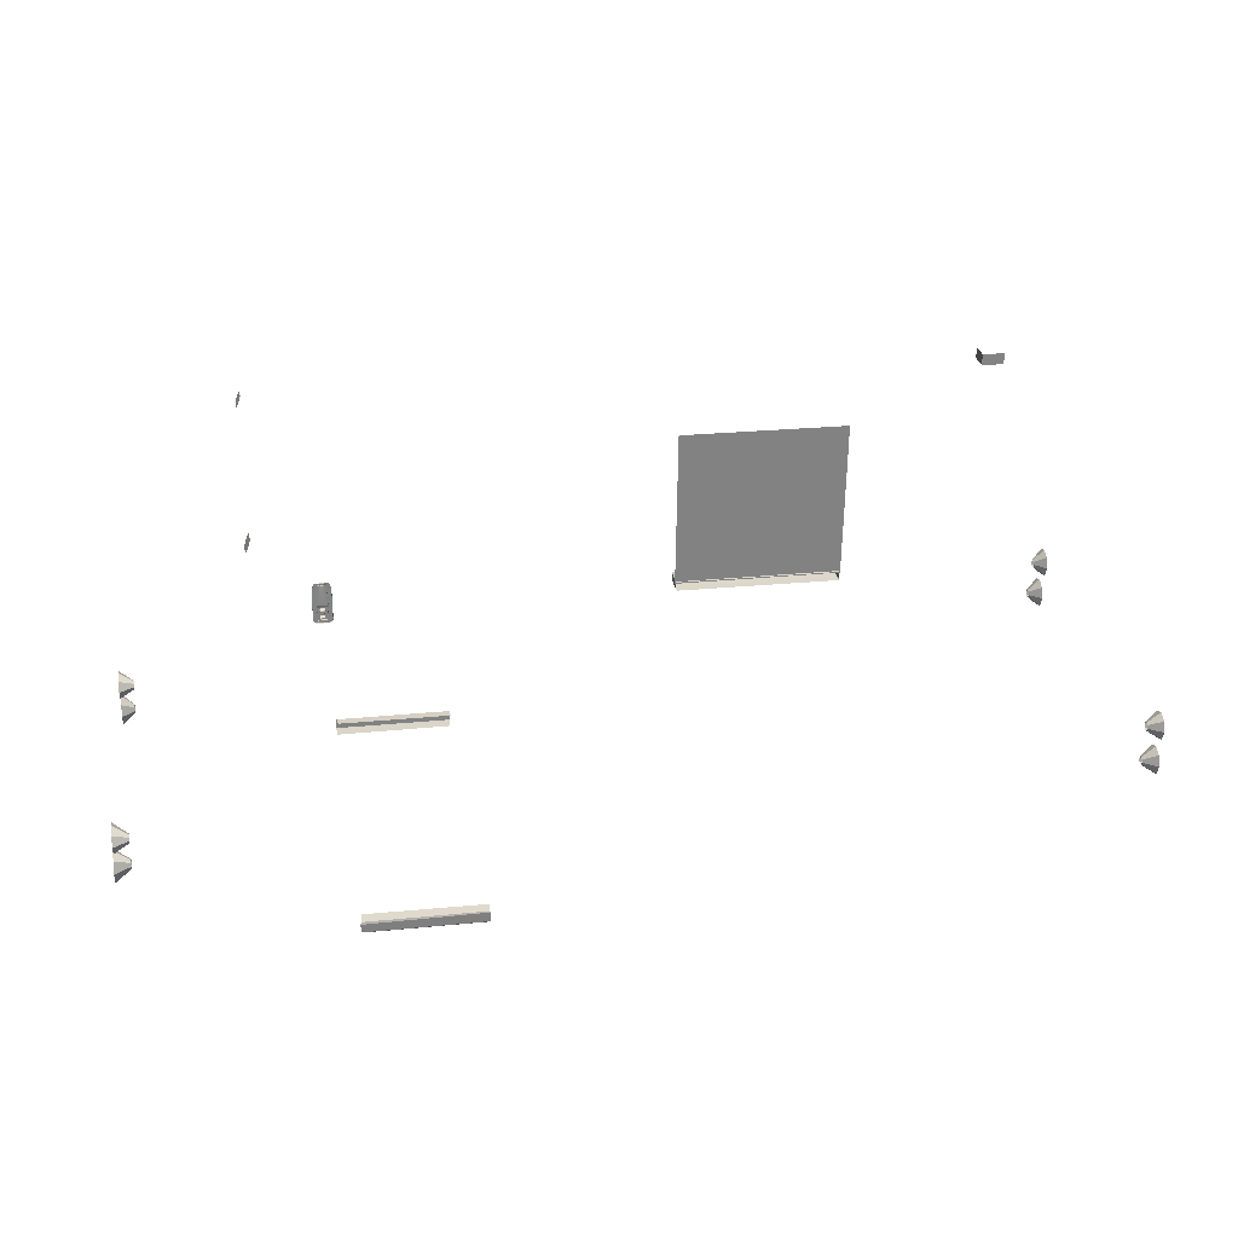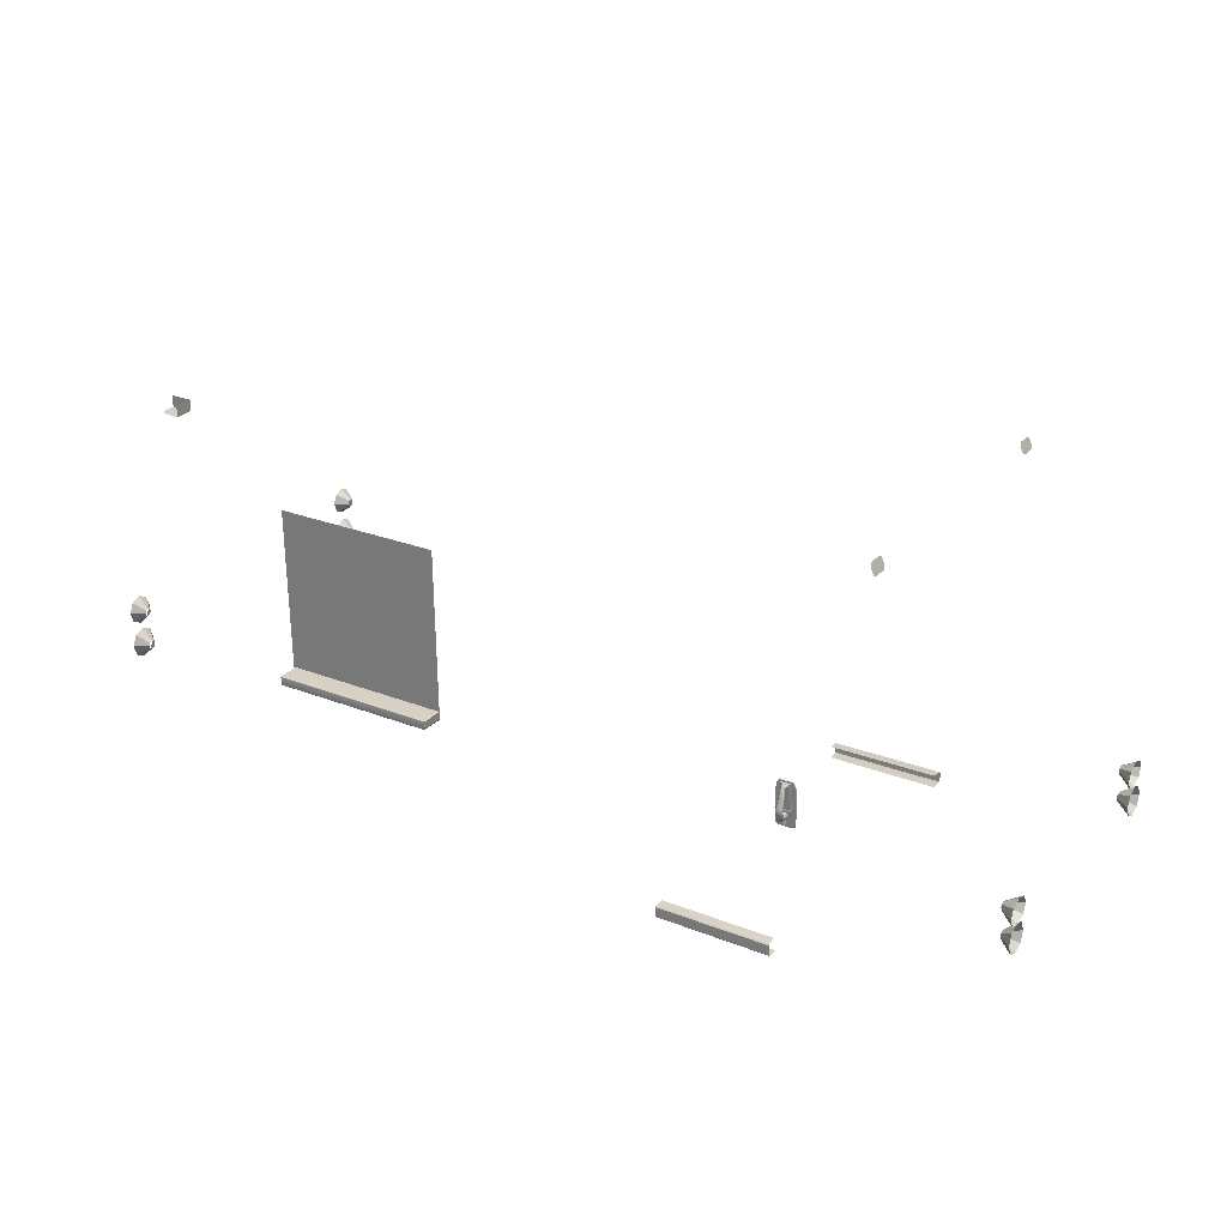
<metadata>
{"format":"obj","ext":"obj","renderer":"f3d","projection":"perspective","resolution":1024,"background":"white","views":[{"elev":29.4,"azim":-8.8,"up":"+Y"},{"elev":26.7,"azim":-146.4,"up":"+Y"}]}
</metadata>
<code>
o car_base_low_poly.005
v -90.68 59.57 25.28
v -90.63 59.57 27.67
v -90.7 59.4 28.06
v -90.76 59.4 24.89
v -90.87 58.99 28.23
v -90.93 58.99 24.72
v -91.19 58.2 28.23
v -91.26 58.2 24.73
v -91.37 57.79 28.07
v -91.43 57.79 24.9
v -91.45 57.62 27.68
v -91.49 57.62 25.29
v -91.6 59.5 -25.2
v -91.56 59.5 -22.8
v -91.62 59.33 -22.41
v -91.68 59.33 -25.59
v -91.79 58.92 -22.24
v -91.86 58.92 -25.75
v -92.12 58.14 -22.24
v -92.18 58.13 -25.74
v -92.29 57.73 -22.4
v -92.35 57.72 -25.58
v -92.37 57.55 -22.79
v -92.42 57.55 -25.18
v 9.929 15.45 -30.41
v -19.83 15.93 -29.91
v -19.51 44.4 -29.83
v 10.26 43.92 -30.31
v 46.37 6.691 -28.91
v 46.36 7.523 -30.57
v 44.34 8.798 -29.23
v 44.34 8.574 -28.78
v 46.36 7.428 -27.17
v 44.34 8.773 -28.31
v 46.34 9.304 -26.38
v 44.33 9.279 -28.1
v 46.32 11.22 -27.01
v 44.33 9.795 -28.26
v 46.32 12.05 -28.68
v 44.32 10.02 -28.71
v 46.32 11.31 -30.41
v 44.33 9.82 -29.18
v 46.34 9.437 -31.2
v 44.33 9.315 -29.39
v 46.61 12.96 -28.73
v 46.6 13.75 -30.32
v 44.67 14.97 -29.03
v 44.67 14.75 -28.6
v 46.61 13.66 -27.07
v 44.67 14.94 -28.16
v 46.59 15.45 -26.32
v 44.67 15.43 -27.96
v 46.57 17.28 -26.92
v 44.66 15.92 -28.12
v 46.56 18.07 -28.51
v 44.66 16.13 -28.55
v 46.57 17.37 -30.16
v 44.66 15.94 -28.99
v 46.59 15.58 -30.92
v 44.67 15.46 -29.19
v 35.46 56.97 -27.05
v 31.61 57.03 -26.99
v 31.58 55.06 -26.99
v 35.43 55 -27.05
v 31.57 57.03 -29.69
v 31.56 57.03 -30.19
v 31.52 55.06 -30.19
v 31.53 55.06 -29.69
v 31.58 57.03 -28.64
v 31.55 55.06 -28.64
v 35.16 55 -27.38
v 35.14 55 -28.78
v 35.32 55 -29.06
v 32 55.05 -28.66
v 32.02 55.06 -27.33
v 31.97 55.05 -29.95
v 33.59 55.03 -30.2
v 33.59 55.03 -29.99
v 34.68 55.01 -29.76
v 31.98 55.05 -29.53
v 34.81 55.01 -29.88
v 47.51 13.07 26.74
v 47.51 13.83 25.21
v 45.28 15.02 26.41
v 45.28 14.8 26.86
v 47.5 13.75 28.32
v 45.28 14.99 27.32
v 47.49 15.46 29.04
v 45.27 15.49 27.53
v 47.47 17.2 28.47
v 45.27 16 27.36
v 47.46 17.96 26.95
v 45.26 16.23 26.92
v 47.47 17.29 25.36
v 45.27 16.03 26.46
v 47.49 15.58 24.64
v 45.27 15.53 26.25
v 47.46 6.638 26.69
v 47.46 7.416 25.13
v 45.19 8.61 26.39
v 45.19 8.4 26.81
v 47.45 7.328 28.31
v 45.19 8.586 27.25
v 47.43 9.082 29.04
v 45.18 9.059 27.45
v 47.41 10.87 28.46
v 45.18 9.542 27.29
v 47.4 11.65 26.9
v 45.18 9.752 26.87
v 47.41 10.96 25.28
v 45.18 9.566 26.43
v 47.44 9.207 24.54
v 45.19 9.093 26.23
v -19.73 14.82 -33.57
v -19.71 16.18 -33.57
v -19.58 16.18 -33.69
v -19.6 14.81 -33.69
v -19.6 14.68 -33.57
v -19.55 14.65 -29.65
v -19.61 14.82 -29.65
v -19.57 16.31 -33.57
v 9.493 15.84 -34.06
v 9.489 15.71 -34.17
v 9.467 14.34 -34.17
v 9.467 14.21 -34.06
v -19.64 16.2 -29.64
v -19.51 16.32 -29.64
v 9.561 14.14 -30.01
v 9.6 14.34 -34.06
v 9.668 14.34 -30.01
v 9.693 15.73 -30
v 9.622 15.7 -34.06
v 9.564 15.84 -30
v -80.17 -7.526 -28.69
v -80.17 -7.362 -28.83
v -60.15 -7.705 -29.15
v -60.15 -7.868 -29.01
v -60.26 -7.854 -27.3
v -80.13 -7.532 -26.9
v -80.09 -5.622 -28.81
v -79.99 -5.445 -28.6
v -60.15 -5.813 -29.02
v -60.15 -5.98 -29.16
v -79.83 -5.354 -26.98
v -60.13 -5.732 -27.33
v -80.76 21.74 -28.08
v -80.64 20.33 -28.4
v -80.55 20.37 -28.51
v -80.67 21.78 -28.19
v -80.58 18.93 -29
v -80.49 18.91 -29.13
v -80.71 20.42 -28.7
v -80.65 18.87 -29.34
v -81.08 18.88 -29.4
v -81.04 20.43 -28.76
v -80.63 17.52 -29.33
v -80.64 16.68 -28.94
v -81.11 16.69 -29.01
v -81.1 17.53 -29.39
v -80.56 17.59 -28.84
v -80.56 17.3 -28.65
v -80.48 17.07 -28.76
v -80.47 17.56 -29.02
v -80.59 18.23 -29.11
v -80.5 18.21 -29.25
v -80.66 18.19 -29.48
v -81.09 18.2 -29.54
v -80.83 21.87 -28.38
v -81.01 21.87 -28.45
v -80.16 22.26 -27.23
v -80.4 22.27 -27.23
v -80.2 22.56 -27.22
v -79.81 22.56 -27.23
v -80.17 21.91 -27.23
v -80.17 21.99 -27.23
v -79.46 21.79 -27.24
v -79.42 21.62 -27.24
v -80.52 15.34 -27.58
v -80.52 15.59 -27.58
v -80.27 15.57 -27.58
v -80.29 15.34 -27.58
v -80.41 22.26 -27.57
v -80.18 22.25 -27.58
v -80.26 15.57 -27.24
v -80.27 15.33 -27.24
v -80.52 15.33 -27.24
v -81.1 15.34 -27.23
v -81.1 15.35 -27.57
v -80.99 22.27 -27.56
v -80.99 22.28 -27.22
v -80.66 15.81 -27.58
v -80.63 15.58 -27.58
v -81.1 15.58 -27.58
v -80.18 21.91 -27.58
v -80.54 21.91 -27.58
v -80.45 21.99 -27.58
v -80.18 21.99 -27.58
v -80.18 22.18 -27.58
v -80.6 22.14 -27.58
v -80.16 22.18 -27.23
v -80.99 22.15 -27.57
v -79.93 14.93 -27.24
v -80.42 14.94 -27.23
v -79.53 15.13 -27.25
v -81.1 14.95 -27.21
v -80.98 22.58 -27.21
v -79.57 22.19 -27.24
v -80.74 16.39 -27.58
v -80.8 16.46 -28.26
v -80.63 16.69 -28.27
v -80.61 16.7 -27.58
v -80.82 16.47 -28.27
v -80.69 16.73 -28.28
v -81.11 15.99 -28.26
v -80.8 15.99 -28.27
v -80.8 15.79 -28.27
v -81.11 15.8 -28.26
v -81.1 16.47 -28.26
v -81.09 16.74 -28.28
v -80.78 15.77 -28.26
v -81.11 15.78 -28.26
v -80.78 15.97 -28.26
v -80.61 17.27 -28.29
v -80.53 17.07 -28.29
v -80.55 17.3 -28.27
v -80.47 17.08 -28.27
v -80.54 17.31 -27.58
v -80.45 17.08 -27.59
v -80.1 17.18 -27.24
v -80.05 17.48 -27.24
v -79.36 17.4 -27.25
v -79.37 17.1 -27.25
v -80.42 17.49 -27.58
v -80.07 17.48 -27.58
v -80.12 17.18 -27.58
v -80.34 17.18 -27.58
v -80.5 16.67 -27.58
v -80.51 16.17 -27.58
v -80.23 16.17 -27.58
v -80.2 16.67 -27.58
v -80.18 16.67 -27.24
v -80.21 16.17 -27.24
v -80.15 16.88 -27.24
v -79.37 16.79 -27.25
v -80.16 16.88 -27.58
v -80.43 16.88 -27.58
v -80.55 16.86 -27.58
v -80.56 16.85 -28.27
v -80.62 16.87 -28.29
v -80.58 16.84 -28.87
v -80.57 17.54 -29.2
v -80.59 18.2 -29.38
v -80.59 18.88 -29.25
v -80.65 20.4 -28.62
v -80.77 21.84 -28.3
v -80.54 22.08 -27.58
v -80.18 22.07 -27.58
v -80.17 22.07 -27.23
v -79.5 21.95 -27.24
v -79.38 16.58 -27.25
v -80.17 21.86 -27.23
v -79.34 21.18 -27.25
v -80.18 21.85 -27.58
v -80.61 21.85 -27.58
v -80.83 21.7 -28
v -80.71 20.31 -28.32
v -80.64 18.95 -28.91
v -80.65 18.24 -29.01
v -80.62 17.61 -28.71
v -80.62 17.46 -28.57
v -80.68 17.42 -28.29
v -80.62 17.46 -28.27
v -80.6 17.47 -27.58
v -80.49 17.71 -27.58
v -80.03 17.7 -27.58
v -80.01 17.7 -27.24
v -79.36 17.67 -27.25
v -80.42 18.03 -27.52
v -80.04 18.06 -27.52
v -80.03 18.05 -27.24
v -79.35 18.08 -27.25
v -79.41 15.61 -27.25
v -79.92 14.91 -27.04
v -80.42 14.92 -27.03
v -79.39 15.61 -27.05
v -79.51 15.12 -27.05
v -79.79 22.58 -27.04
v -79.55 22.19 -27.04
v -80.2 22.6 -27.03
v -79.49 21.95 -27.04
v -79.36 16.57 -27.05
v -79.34 17.67 -27.05
v -79.34 17.4 -27.05
v -81.1 14.93 -27.01
v -79.35 17.1 -27.05
v -79.36 16.79 -27.05
v -79.44 21.79 -27.04
v -79.4 21.62 -27.04
v -79.33 21.18 -27.05
v -80.98 22.61 -27.01
v -79.33 18.08 -27.05
v -81.26 21.75 -28.07
v -81.35 21.8 -28.18
v -81.53 20.38 -28.5
v -81.43 20.35 -28.39
v -81.66 18.93 -29.11
v -81.56 18.95 -28.98
v -81.37 20.43 -28.69
v -81.51 18.88 -29.32
v -81.57 17.53 -29.31
v -81.57 16.7 -28.93
v -81.62 17.61 -28.82
v -81.71 17.58 -29
v -81.72 17.09 -28.74
v -81.62 17.32 -28.63
v -81.58 18.25 -29.09
v -81.68 18.23 -29.23
v -81.53 18.21 -29.46
v -81.2 21.88 -28.37
v -81.68 15.36 -27.56
v -81.92 15.36 -27.55
v -81.93 15.6 -27.55
v -81.68 15.61 -27.56
v -81.57 22.28 -27.55
v -81.81 22.28 -27.55
v -81.81 22.29 -27.21
v -81.57 22.29 -27.21
v -81.92 15.35 -27.21
v -81.93 15.59 -27.21
v -81.68 15.35 -27.22
v -81.53 15.82 -27.57
v -81.57 15.59 -27.57
v -81.81 21.94 -27.55
v -81.81 22.02 -27.55
v -81.54 22.01 -27.56
v -81.45 21.93 -27.56
v -81.81 21.94 -27.21
v -81.81 22.02 -27.21
v -81.81 22.2 -27.55
v -81.39 22.15 -27.56
v -81.81 22.2 -27.21
v -81.43 16.4 -27.57
v -81.55 16.72 -27.57
v -81.56 16.71 -28.25
v -81.4 16.47 -28.25
v -81.5 16.75 -28.27
v -81.37 16.47 -28.26
v -81.42 15.8 -28.26
v -81.41 16 -28.26
v -81.44 15.78 -28.25
v -81.43 15.98 -28.25
v -81.65 17.09 -28.27
v -81.56 17.29 -28.27
v -81.71 17.1 -28.25
v -81.61 17.32 -28.25
v -81.7 17.1 -27.56
v -81.61 17.32 -27.57
v -81.72 17.51 -27.56
v -81.81 17.21 -27.56
v -82.03 17.21 -27.55
v -82.07 17.51 -27.55
v -82.04 17.21 -27.21
v -82.08 17.51 -27.21
v -81.66 16.69 -27.56
v -81.67 16.19 -27.56
v -81.95 16.2 -27.55
v -81.97 16.69 -27.55
v -81.95 16.2 -27.21
v -81.97 16.69 -27.21
v -82.78 15.67 -27.19
v -82.78 16.63 -27.19
v -81.99 16.9 -27.55
v -82 16.91 -27.21
v -81.72 16.9 -27.56
v -81.61 16.87 -27.57
v -81.62 16.87 -28.25
v -81.56 16.89 -28.27
v -81.63 16.86 -28.85
v -81.63 17.55 -29.19
v -81.59 18.22 -29.37
v -81.57 18.9 -29.24
v -81.44 20.41 -28.61
v -81.26 21.84 -28.3
v -81.45 22.1 -27.56
v -81.81 22.1 -27.55
v -81.81 22.1 -27.21
v -81.82 21.88 -27.21
v -81.81 21.88 -27.55
v -81.39 21.86 -27.56
v -81.19 21.71 -28
v -81.37 20.32 -28.31
v -81.5 18.96 -28.89
v -81.52 18.25 -28.99
v -81.55 17.62 -28.69
v -81.55 17.48 -28.55
v -81.49 17.43 -28.28
v -81.55 17.48 -28.26
v -81.54 17.49 -27.57
v -81.65 17.73 -27.56
v -82.1 17.73 -27.55
v -82.11 17.73 -27.21
v -82.07 18.09 -27.49
v -81.69 18.05 -27.5
v -82.08 18.08 -27.21
v -82.76 17.73 -27.19
v -82.75 18.13 -27.19
v -81.79 14.96 -27.2
v -82.27 14.97 -27.2
v -82.67 15.18 -27.2
v -82.41 22.23 -27.19
v -82.15 22.6 -27.19
v -81.76 22.59 -27.2
v -82.48 22 -27.19
v -82.76 17.45 -27.19
v -82.77 16.84 -27.19
v -82.77 17.15 -27.19
v -82.57 21.67 -27.19
v -82.53 21.84 -27.19
v -82.66 21.23 -27.19
v -81.78 14.94 -27.01
v -82.28 14.95 -27
v -82.68 15.17 -27
v -82.79 15.67 -26.99
v -82.42 22.24 -26.99
v -82.16 22.62 -27
v -81.75 22.63 -27
v -82.49 22 -26.99
v -82.79 16.63 -26.99
v -82.78 17.45 -26.99
v -82.77 17.73 -26.99
v -82.79 16.84 -26.99
v -82.78 17.15 -26.99
v -82.58 21.67 -26.99
v -82.54 21.84 -26.99
v -82.67 21.23 -26.99
v -82.77 18.14 -26.99
v -78.94 -7.479 30.74
v -59.19 -7.878 30.39
v -59.18 -7.717 30.54
v -78.94 -7.313 30.89
v -59.22 -7.835 28.68
v -78.95 -7.454 28.95
v -79.14 -5.804 30.92
v -59.16 -5.993 30.57
v -59.15 -5.824 30.43
v -78.96 -5.371 30.84
v -78.9 -5.269 29.02
v -59.18 -5.745 28.72
v -115 9.251 21.42
v -115 7.667 22.28
v -112.5 8.789 23.84
v -112.5 9.274 23.57
v -115 7.062 24.2
v -112.5 8.604 24.42
v -114.9 7.792 26.07
v -112.5 8.827 25
v -114.9 9.429 26.78
v -112.5 9.328 25.21
v -114.9 11.01 25.93
v -112.5 9.812 24.95
v -114.9 11.62 24
v -112.5 9.997 24.36
v -115 10.89 22.14
v -112.5 9.774 23.79
v -115.7 9.377 -23.6
v -115.7 7.792 -22.74
v -113.2 8.914 -21.19
v -113.2 9.399 -21.45
v -115.7 7.188 -20.82
v -113.2 8.729 -20.6
v -115.6 7.917 -18.95
v -113.2 8.952 -20.03
v -115.6 9.554 -18.24
v -113.2 9.453 -19.81
v -115.6 11.14 -19.09
v -113.2 9.938 -20.07
v -115.6 11.74 -21.02
v -113.2 10.12 -20.66
v -115.6 11.01 -22.89
v -113.2 9.899 -21.23
v -115.6 2.058 -20.62
v -115.6 2.862 -18.93
v -113.5 4.111 -20.25
v -113.5 3.876 -20.74
v -115.6 2.825 -22.34
v -113.5 4.101 -21.25
v -115.6 4.714 -23.09
v -113.5 4.654 -21.47
v -115.5 6.617 -22.44
v -113.5 5.213 -21.28
v -115.5 7.421 -20.75
v -113.5 5.449 -20.78
v -115.5 6.654 -19.03
v -113.5 5.224 -20.28
v -115.6 4.765 -18.28
v -113.5 4.67 -20.06
v -115.2 1.791 24.41
v -115.2 2.595 26.09
v -112.7 3.953 24.83
v -112.7 3.707 24.31
v -115.2 2.558 22.69
v -112.7 3.942 23.79
v -115.2 4.446 21.93
v -112.7 4.52 23.55
v -115.1 6.35 22.59
v -112.7 5.102 23.76
v -115.1 7.154 24.27
v -112.7 5.348 24.27
v -115.1 6.386 25.99
v -112.7 5.113 24.8
v -115.2 4.498 26.75
v -112.7 4.535 25.03
f 1 2 3 4
f 3 5 6 4
f 5 7 8 6
f 7 9 10 8
f 9 11 12 10
f 13 14 15 16
f 15 17 18 16
f 17 19 20 18
f 19 21 22 20
f 21 23 24 22
f 25 26 27 28
f 29 30 31 32
f 33 29 32 34
f 35 33 34 36
f 37 35 36 38
f 39 37 38 40
f 41 39 40 42
f 43 41 42 44
f 43 44 31 30
f 45 46 47 48
f 49 45 48 50
f 51 49 50 52
f 53 51 52 54
f 55 53 54 56
f 57 55 56 58
f 59 57 58 60
f 59 60 47 46
f 61 62 63 64
f 65 66 67 68
f 62 69 70 63
f 69 65 68 70
f 82 83 84 85
f 86 82 85 87
f 88 86 87 89
f 90 88 89 91
f 92 90 91 93
f 94 92 93 95
f 96 94 95 97
f 96 97 84 83
f 98 99 100 101
f 102 98 101 103
f 104 102 103 105
f 106 104 105 107
f 108 106 107 109
f 110 108 109 111
f 112 110 111 113
f 112 113 100 99
f 115 114 120 126
f 131 130 129 132
f 134 135 136 137
f 138 139 134 137
f 140 141 142 143
f 140 143 136 135
f 144 145 142 141
f 170 171 172 173
f 174 175 176 177
f 178 179 180 181
f 182 171 170 183
f 180 184 185 181
f 185 186 178 181
f 178 186 187 188
f 171 182 189 190
f 191 179 178 192
f 192 178 188 193
f 174 194 197 175
f 198 199 182 183
f 170 200 198 183
f 186 185 202 203
f 185 184 204 202
f 187 186 203 205
f 171 190 206 172
f 200 170 173 207
f 208 209 210 211
f 209 212 213 210
f 214 215 216 217
f 220 192 193 221
f 216 220 221 217
f 192 220 222 191
f 220 216 215 222
f 225 227 228 226
f 229 230 231 232
f 233 234 235 236
f 234 230 229 235
f 227 233 236 228
f 237 238 208 211
f 239 238 237 240
f 240 241 242 239
f 243 229 232 244
f 235 229 243 245
f 236 235 245 246
f 228 236 246 247
f 226 228 247 248
f 175 197 257 258
f 175 258 259 176
f 241 243 244 260
f 245 243 241 240
f 246 245 240 237
f 247 246 237 211
f 248 247 211 210
f 258 257 198 200
f 258 200 207 259
f 261 174 177 262
f 261 263 194 174
f 272 273 227 225
f 273 274 233 227
f 274 275 234 233
f 275 276 230 234
f 230 276 277 231
f 275 274 278 279
f 279 280 276 275
f 279 278 264 263
f 280 279 263 261
f 280 261 262 281
f 212 215 214 218
f 222 215 212 209
f 191 222 209 208
f 208 238 179 191
f 180 179 238 239
f 239 242 184 180
f 184 242 282 204
f 241 260 282 242
f 280 281 277 276
f 203 202 283 284
f 204 282 285 286
f 207 173 287 288
f 173 172 289 287
f 259 207 288 290
f 282 260 291 285
f 231 277 292 293
f 205 203 284 294
f 244 232 295 296
f 177 176 297 298
f 260 244 296 291
f 176 259 290 297
f 262 177 298 299
f 232 231 293 295
f 172 206 300 289
f 299 301 281 262
f 277 281 301 292
f 202 204 286 283
f 320 321 322 323
f 324 325 326 327
f 322 321 328 329
f 328 321 320 330
f 320 188 187 330
f 327 190 189 324
f 331 332 320 323
f 332 193 188 320
f 337 338 334 333
f 339 325 324 340
f 326 325 339 341
f 342 343 344 345
f 345 344 346 347
f 214 217 348 349
f 350 221 193 332
f 348 217 221 350
f 332 331 351 350
f 350 351 349 348
f 355 354 356 357
f 358 359 360 361
f 361 360 362 363
f 357 356 359 358
f 364 343 342 365
f 366 367 364 365
f 367 366 368 369
f 369 368 370 371
f 360 372 373 362
f 359 374 372 360
f 356 375 374 359
f 354 376 375 356
f 338 386 385 334
f 372 367 369 373
f 374 364 367 372
f 375 343 364 374
f 376 344 343 375
f 386 341 339 385
f 387 337 333 388
f 397 355 357 398
f 398 357 358 399
f 399 358 361 400
f 400 361 363 401
f 273 398 399 274
f 272 397 398 273
f 400 402 403 399
f 402 400 401 404
f 404 401 405 406
f 274 399 403 278
f 388 389 403 402
f 387 388 402 404
f 347 218 214 349
f 351 345 347 349
f 331 342 345 351
f 342 331 323 365
f 322 366 365 323
f 366 322 329 368
f 330 407 408 328
f 329 409 370 368
f 341 410 411 326
f 326 411 412 327
f 386 413 410 341
f 363 414 405 401
f 187 205 407 330
f 373 415 416 362
f 337 417 418 338
f 369 371 415 373
f 338 418 413 386
f 387 419 417 337
f 362 416 414 363
f 327 412 206 190
f 404 406 419 387
f 328 408 409 329
f 407 420 421 408
f 409 422 423 370
f 410 424 425 411
f 411 425 426 412
f 413 427 424 410
f 370 423 428 371
f 414 429 430 405
f 205 294 420 407
f 415 431 432 416
f 417 433 434 418
f 371 428 431 415
f 418 434 427 413
f 419 435 433 417
f 416 432 429 414
f 412 426 300 206
f 405 430 436 406
f 436 435 419 406
f 408 421 422 409
f 437 438 439 440
f 441 438 437 442
f 443 444 445 446
f 443 440 439 444
f 447 446 445 448
f 449 450 451 452
f 453 454 451 450
f 455 456 454 453
f 457 458 456 455
f 459 460 458 457
f 461 462 460 459
f 463 464 462 461
f 449 452 464 463
f 465 466 467 468
f 469 470 467 466
f 471 472 470 469
f 473 474 472 471
f 475 476 474 473
f 477 478 476 475
f 479 480 478 477
f 465 468 480 479
f 481 482 483 484
f 485 481 484 486
f 487 485 486 488
f 489 487 488 490
f 491 489 490 492
f 493 491 492 494
f 495 493 494 496
f 495 496 483 482
f 497 498 499 500
f 501 497 500 502
f 503 501 502 504
f 505 503 504 506
f 507 505 506 508
f 509 507 508 510
f 511 509 510 512
f 511 512 499 498
f 71 72 73 64
f 74 75 63 70
f 76 67 77 78
f 79 80 76 78
f 73 72 79 81
f 81 79 78 77
f 63 75 71 64
f 80 74 70 68
f 72 71 75 74
f 76 80 68 67
f 79 72 74 80
f 114 115 116 117
f 118 119 120 114
f 121 116 115
f 122 123 116 121
f 114 117 118
f 124 125 118 117
f 126 127 121 115
f 128 125 129 130
f 131 132 122 133
f 128 119 118 125
f 124 123 132 129
f 122 121 127 133
f 116 123 124 117
f 132 123 122
f 125 124 129
f 146 147 148 149
f 147 150 151 148
f 152 153 154 155
f 156 157 158 159
f 160 161 162 163
f 164 160 163 165
f 150 164 165 151
f 153 166 167 154
f 166 156 159 167
f 168 152 155 169
f 194 195 196 197
f 182 199 201 189
f 199 168 169 201
f 195 146 149 196
f 213 212 218 219
f 157 213 219 158
f 161 223 224 162
f 223 225 226 224
f 224 226 248 249
f 162 224 249 250
f 163 162 250 251
f 165 163 251 252
f 151 165 252 253
f 148 151 253 254
f 149 148 254 255
f 196 149 255 256
f 197 196 256 257
f 249 248 210 213
f 250 249 213 157
f 251 250 157 156
f 252 251 156 166
f 253 252 166 153
f 254 253 153 152
f 255 254 152 168
f 256 255 168 199
f 257 256 199 198
f 263 264 195 194
f 264 265 146 195
f 265 266 147 146
f 266 267 150 147
f 267 268 164 150
f 268 269 160 164
f 269 270 161 160
f 270 271 223 161
f 271 272 225 223
f 302 303 304 305
f 305 304 306 307
f 308 155 154 309
f 310 159 158 311
f 312 313 314 315
f 316 317 313 312
f 307 306 317 316
f 309 154 167 318
f 318 167 159 310
f 319 169 155 308
f 333 334 335 336
f 324 189 201 340
f 340 201 169 319
f 336 335 303 302
f 346 219 218 347
f 311 158 219 346
f 315 314 352 353
f 353 352 354 355
f 352 377 376 354
f 314 378 377 352
f 313 379 378 314
f 317 380 379 313
f 306 381 380 317
f 304 382 381 306
f 303 383 382 304
f 335 384 383 303
f 334 385 384 335
f 377 346 344 376
f 378 311 346 377
f 379 310 311 378
f 380 318 310 379
f 381 309 318 380
f 382 308 309 381
f 383 319 308 382
f 384 340 319 383
f 385 339 340 384
f 388 333 336 389
f 389 336 302 390
f 390 302 305 391
f 391 305 307 392
f 392 307 316 393
f 393 316 312 394
f 394 312 315 395
f 395 315 353 396
f 396 353 355 397
f 271 396 397 272
f 270 395 396 271
f 269 394 395 270
f 268 393 394 269
f 267 392 393 268
f 266 391 392 267
f 265 390 391 266
f 264 389 390 265
f 278 403 389 264

</code>
